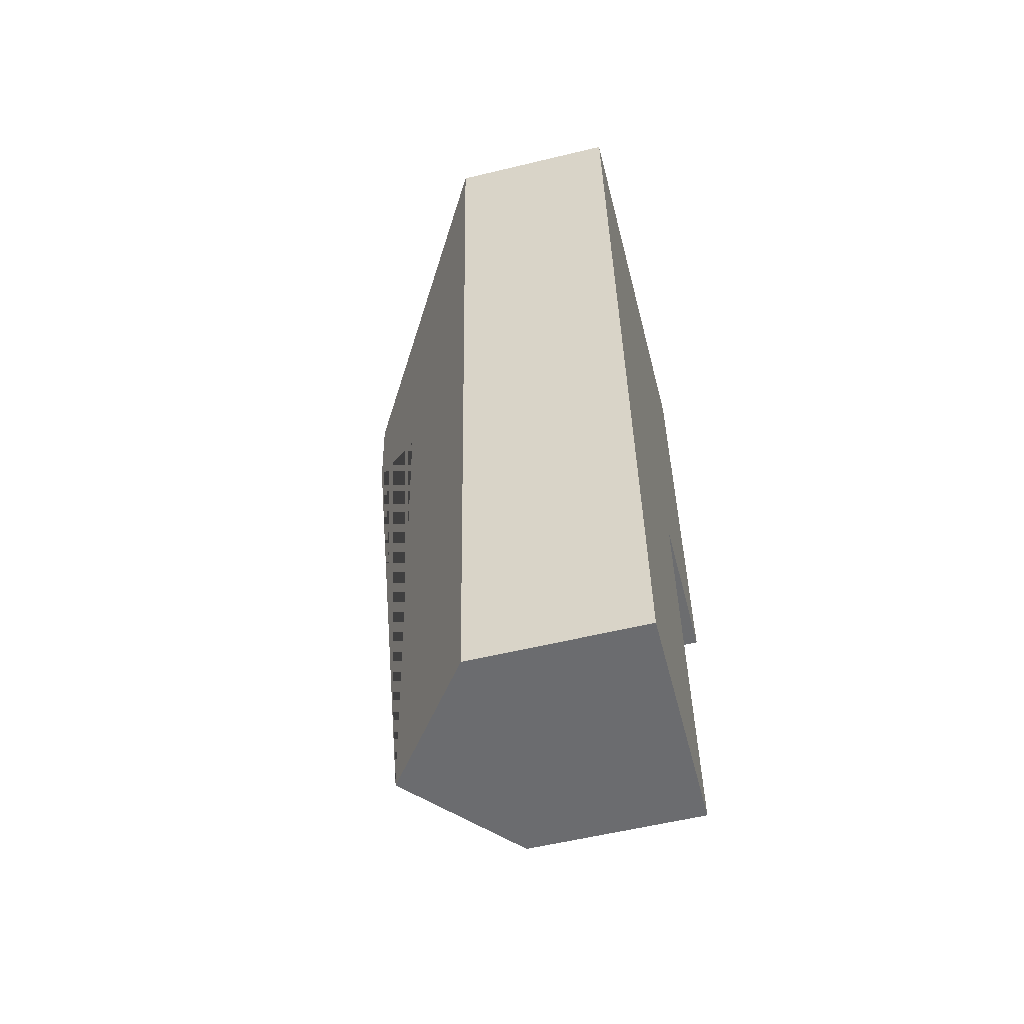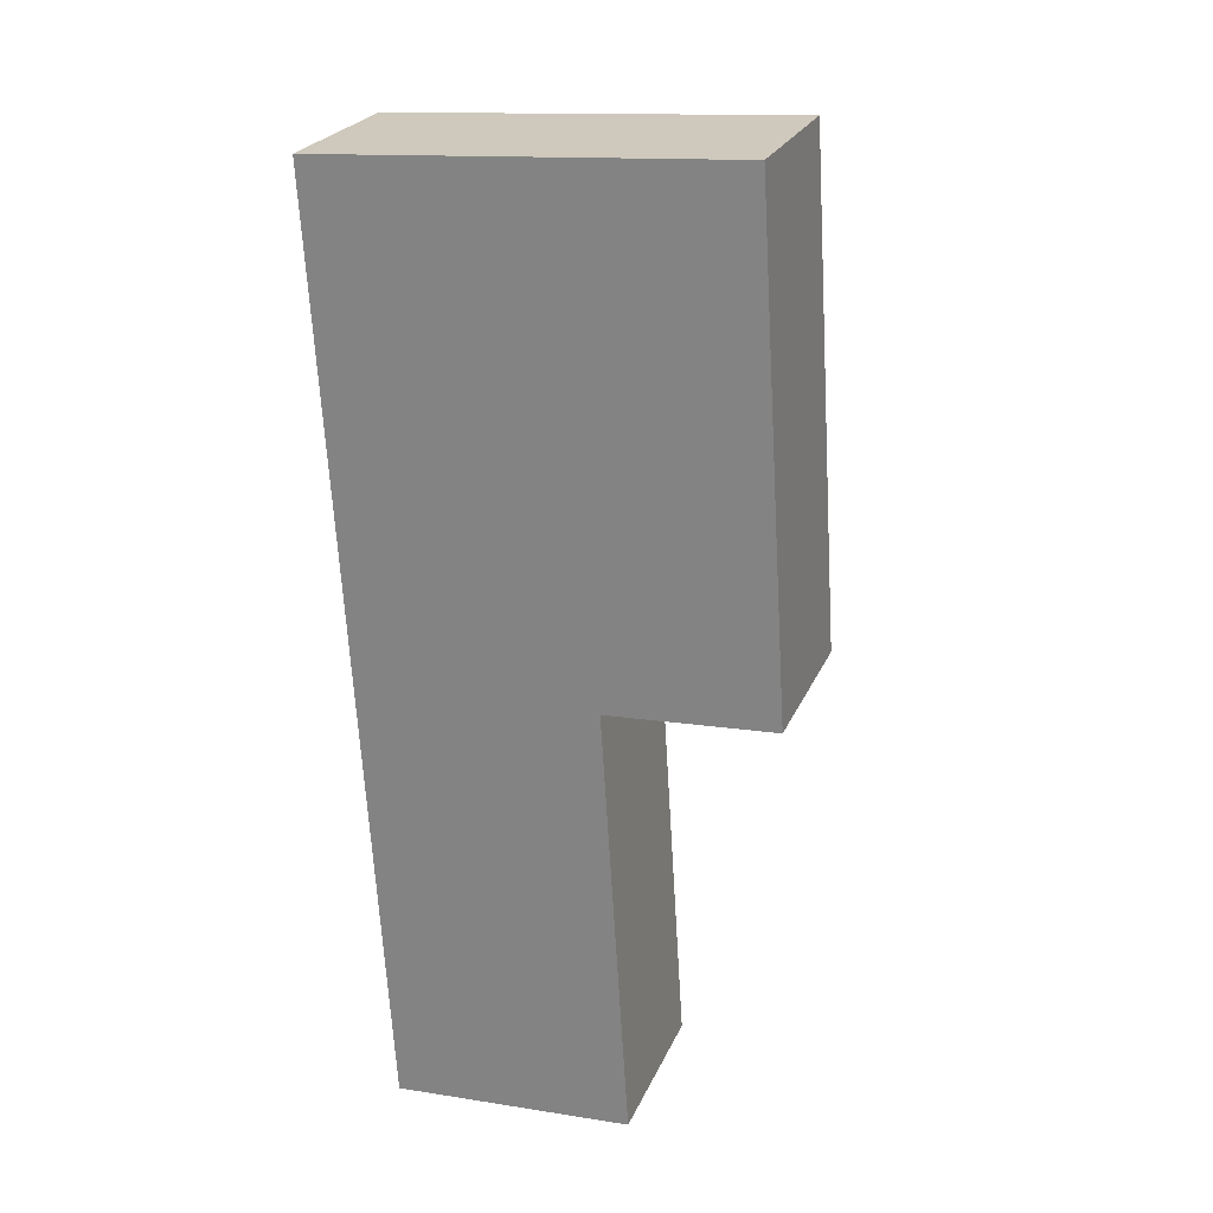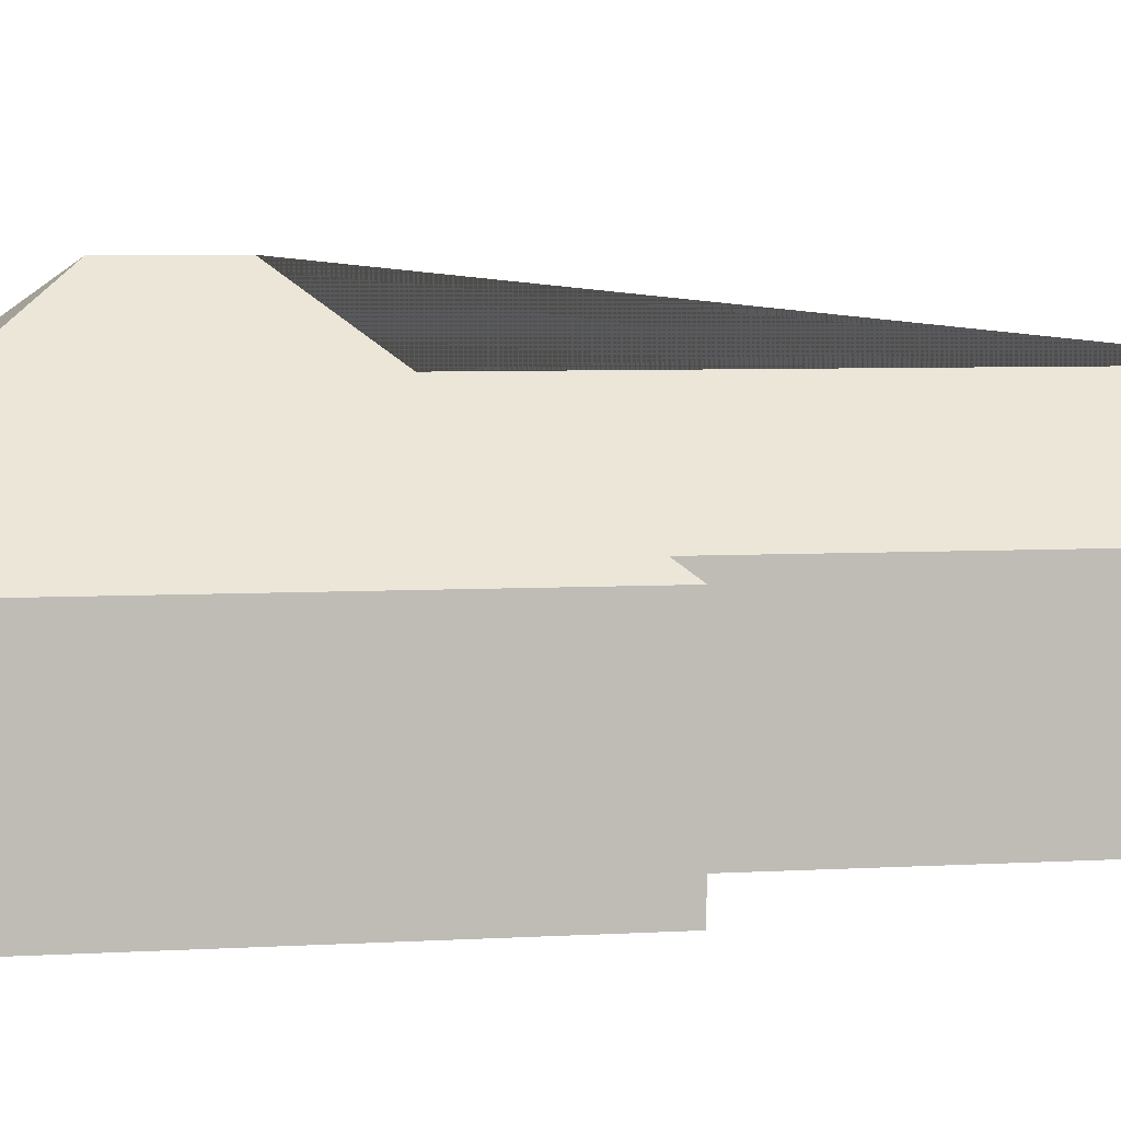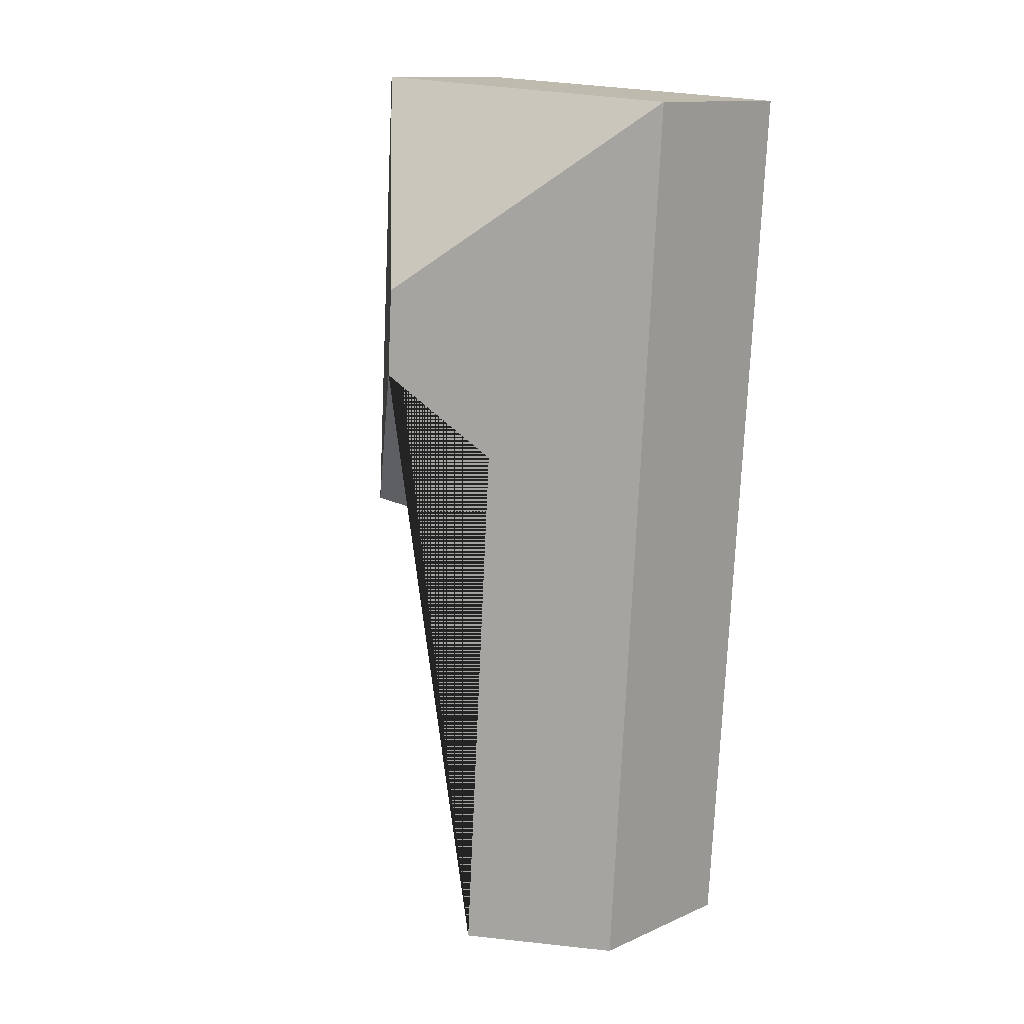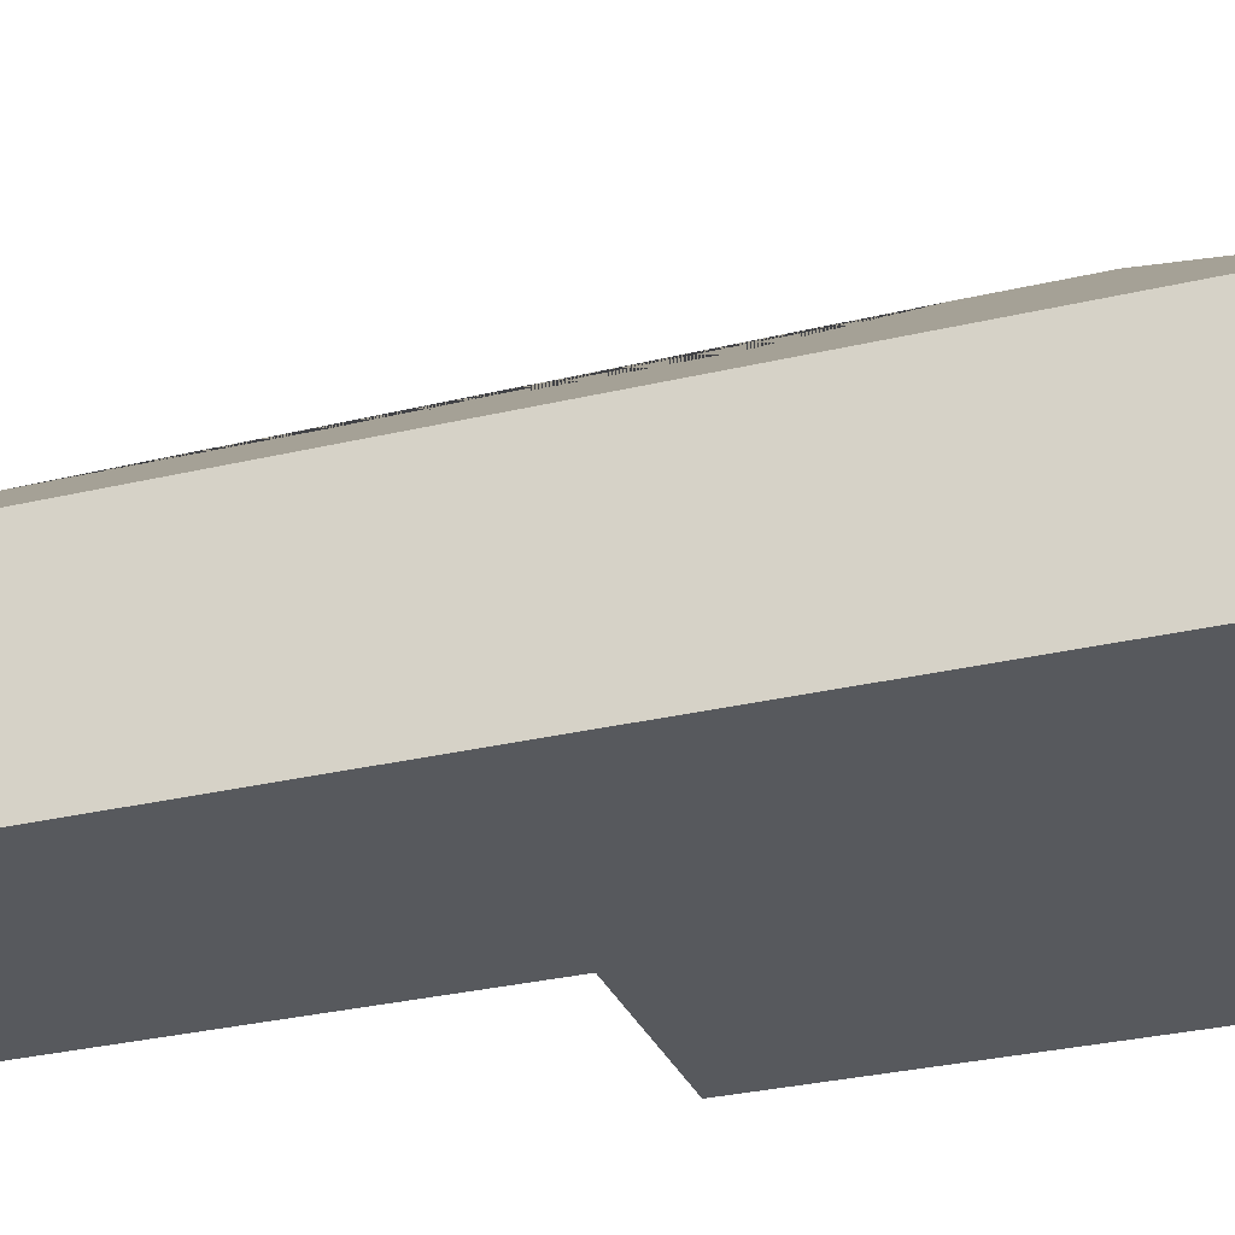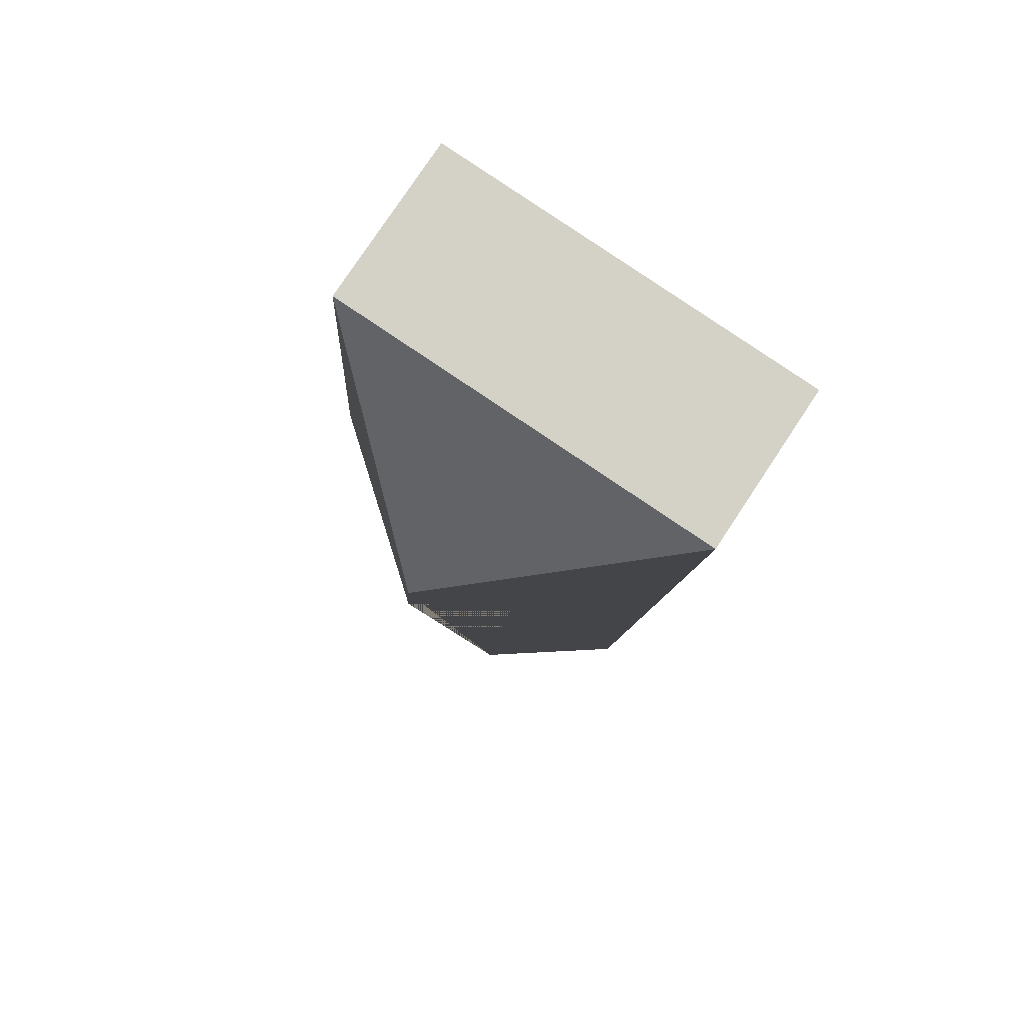
<metadata>
{"format":"obj","ext":"obj","renderer":"f3d","projection":"perspective","resolution":1024,"background":"white","views":[{"elev":-57.1,"azim":-75.9,"up":"+Z"},{"elev":24.3,"azim":19.1,"up":"+Z"},{"elev":4.9,"azim":74.8,"up":"+Y"},{"elev":12.7,"azim":-135.1,"up":"+Z"},{"elev":-29.4,"azim":-74.1,"up":"+Y"},{"elev":78.5,"azim":-146.5,"up":"+Z"}]}
</metadata>
<code>
o CG10_500_047073_0009
v 10.05 75 -31.64
v 35.24 75 -434.5
v 75.66 116.5 -190.6
v 90.87 116.6 -431
v 111.5 145 -153.2
v 109.1 145 -114.6
v 127.1 75 -238.8
v 139.2 75 -428
v 185.7 75 -20.65
v 199.1 75 -234.6
v 10.05 0 -31.64
v 35.24 0 -434.5
v 139.2 0 -428
v 127.1 0 -238.8
v 199.1 0 -234.6
v 185.7 0 -20.65
f 1 6 9
f 9 6 5 10
f 10 5 3 7
f 7 3 4 8
f 4 2 1 6 5 3
f 2 4 8
f 11 12 13 14 15 16
f 1 11 12 2
f 2 12 13 8
f 8 13 14 7
f 7 14 15 10
f 10 15 16 9
f 9 16 11 1

</code>
